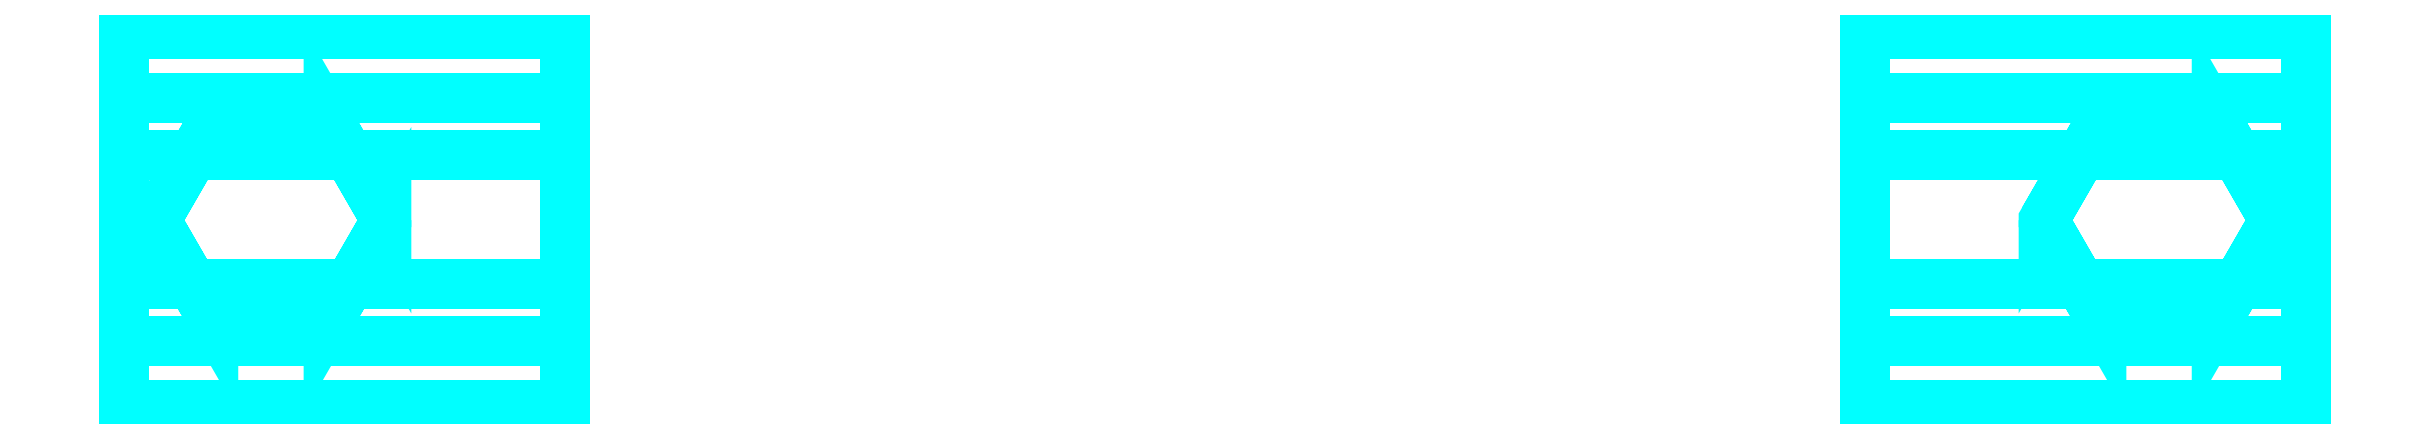
<metadata>
{"format":"dxf","ext":"dxf","renderer":"ezdxf+matplotlib","layout":"modelspace","background":"white","min_lineweight":24,"dpi":150}
</metadata>
<code>
0
SECTION
2
ENTITIES
0
3DFACE
8
HYDR2
10
0.505
20
0.001693
30
-1.086
11
0.4775
21
0.04932
31
-1.086
12
0.4775
22
0.04932
32
0.005
13
0.505
23
0.001693
33
0.005
0
3DFACE
8
HYDR2
10
0.4775
20
0.04932
30
-1.086
11
0.4225
21
0.04932
31
-1.086
12
0.4225
22
0.04932
32
0.005
13
0.4775
23
0.04932
33
0.005
0
3DFACE
8
HYDR2
10
0.4225
20
0.04932
30
-1.086
11
0.395
21
0.001693
31
-1.086
12
0.395
22
0.001693
32
0.005
13
0.4225
23
0.04932
33
0.005
0
3DFACE
8
HYDR2
10
0.395
20
0.001693
30
-1.086
11
0.4225
21
-0.04594
31
-1.086
12
0.4225
22
-0.04594
32
0.005
13
0.395
23
0.001693
33
0.005
0
3DFACE
8
HYDR2
10
0.4225
20
-0.04594
30
-1.086
11
0.4775
21
-0.04594
31
-1.086
12
0.4775
22
-0.04594
32
0.005
13
0.4225
23
-0.04594
33
0.005
0
3DFACE
8
HYDR2
10
0.4775
20
-0.04594
30
-1.086
11
0.505
21
0.001693
31
-1.086
12
0.505
22
0.001693
32
0.005
13
0.4775
23
-0.04594
33
0.005
0
3DFACE
8
HYDR2
10
-0.4225
20
-0.04594
30
-1.086
11
-0.395
21
0.001693
31
-1.086
12
-0.395
22
0.001693
32
0.005
13
-0.4225
23
-0.04594
33
0.005
0
3DFACE
8
HYDR2
10
-0.4775
20
-0.04594
30
-1.086
11
-0.4225
21
-0.04594
31
-1.086
12
-0.4225
22
-0.04594
32
0.005
13
-0.4775
23
-0.04594
33
0.005
0
3DFACE
8
HYDR2
10
-0.505
20
0.001693
30
-1.086
11
-0.4775
21
-0.04594
31
-1.086
12
-0.4775
22
-0.04594
32
0.005
13
-0.505
23
0.001693
33
0.005
0
3DFACE
8
HYDR2
10
-0.4775
20
0.04932
30
-1.086
11
-0.505
21
0.001693
31
-1.086
12
-0.505
22
0.001693
32
0.005
13
-0.4775
23
0.04932
33
0.005
0
3DFACE
8
HYDR2
10
-0.4225
20
0.04932
30
-1.086
11
-0.4775
21
0.04932
31
-1.086
12
-0.4775
22
0.04932
32
0.005
13
-0.4225
23
0.04932
33
0.005
0
3DFACE
8
HYDR2
10
-0.395
20
0.001693
30
-1.086
11
-0.4225
21
0.04932
31
-1.086
12
-0.4225
22
0.04932
32
0.005
13
-0.395
23
0.001693
33
0.005
0
3DFACE
8
HYDR2
10
-0.52
20
0.03282
30
-0.08665
11
-0.52
21
0.09067
31
-0.01771
12
-0.31
22
0.09067
32
-0.01771
13
-0.31
23
0.03282
33
-0.08665
0
3DFACE
8
HYDR2
10
-0.52
20
-0.05581
30
-0.07103
11
-0.52
21
0.03282
31
-0.08665
12
-0.31
22
0.03282
32
-0.08665
13
-0.31
23
-0.05581
33
-0.07103
0
3DFACE
8
HYDR2
10
-0.52
20
0.03282
30
-0.08665
11
-0.52
21
-0.02874
31
0.08249
12
-0.52
22
0.05989
32
0.06686
13
-0.52
23
0.09067
33
-0.01771
0
3DFACE
8
HYDR2
10
-0.52
20
-0.05581
30
-0.07103
11
-0.52
21
-0.08659
31
0.01355
12
-0.52
22
-0.02874
32
0.08249
13
-0.52
23
0.03282
33
-0.08665
0
3DFACE
8
HYDR2
10
0.52
20
-0.08659
30
0.01355
11
0.52
21
-0.05581
31
-0.07103
12
0.52
22
0.03282
32
-0.08665
13
0.52
23
-0.02874
33
0.08249
0
3DFACE
8
HYDR2
10
0.52
20
-0.02874
30
0.08249
11
0.52
21
0.03282
31
-0.08665
12
0.52
22
0.09067
32
-0.01771
13
0.52
23
0.05989
33
0.06686
0
3DFACE
8
HYDR2
10
0.52
20
0.03282
30
-0.08665
11
0.52
21
-0.05581
31
-0.07103
12
0.31
22
-0.05581
32
-0.07103
13
0.31
23
0.03282
33
-0.08665
0
3DFACE
8
HYDR2
10
0.52
20
0.09067
30
-0.01771
11
0.52
21
0.03282
31
-0.08665
12
0.31
22
0.03282
32
-0.08665
13
0.31
23
0.09067
33
-0.01771
0
3DFACE
8
HYDR2
10
-0.52
20
0.05989
30
0.06686
11
-0.52
21
-0.02874
31
0.08249
12
-0.31
22
-0.02874
32
0.08249
13
-0.31
23
0.05989
33
0.06686
0
3DFACE
8
HYDR2
10
-0.52
20
-0.02874
30
0.08249
11
-0.52
21
-0.08659
31
0.01355
12
-0.31
22
-0.08659
32
0.01355
13
-0.31
23
-0.02874
33
0.08249
0
3DFACE
8
HYDR2
10
0.52
20
-0.08659
30
0.01355
11
0.52
21
-0.02874
31
0.08249
12
0.31
22
-0.02874
32
0.08249
13
0.31
23
-0.08659
33
0.01355
0
3DFACE
8
HYDR2
10
0.52
20
-0.02874
30
0.08249
11
0.52
21
0.05989
31
0.06686
12
0.31
22
0.05989
32
0.06686
13
0.31
23
-0.02874
33
0.08249
0
3DFACE
8
HYDR2
10
-0.52
20
0.09067
30
-0.01771
11
-0.52
21
0.05989
31
0.06686
12
-0.31
22
0.05989
32
0.06686
13
-0.31
23
0.09067
33
-0.01771
0
3DFACE
8
HYDR2
10
0.52
20
0.05989
30
0.06686
11
0.52
21
0.09067
31
-0.01771
12
0.31
22
0.09067
32
-0.01771
13
0.31
23
0.05989
33
0.06686
0
3DFACE
8
HYDR2
10
-0.52
20
-0.08659
30
0.01355
11
-0.52
21
-0.05581
31
-0.07103
12
-0.31
22
-0.05581
32
-0.07103
13
-0.31
23
-0.08659
33
0.01355
0
3DFACE
8
HYDR2
10
0.52
20
-0.05581
30
-0.07103
11
0.52
21
-0.08659
31
0.01355
12
0.31
22
-0.08659
32
0.01355
13
0.31
23
-0.05581
33
-0.07103
0
3DFACE
8
HYDR2
10
0.31
20
-0.02874
30
0.08249
11
0.31
21
0.03282
31
-0.08665
12
0.31
22
-0.05581
32
-0.07103
13
0.31
23
-0.08659
33
0.01355
0
3DFACE
8
HYDR2
10
0.31
20
0.05989
30
0.06686
11
0.31
21
0.09067
31
-0.01771
12
0.31
22
0.03282
32
-0.08665
13
0.31
23
-0.02874
33
0.08249
0
3DFACE
8
HYDR2
10
-0.31
20
-0.08659
30
0.01355
11
-0.31
21
-0.05581
31
-0.07103
12
-0.31
22
0.03282
32
-0.08665
13
-0.31
23
-0.02874
33
0.08249
0
3DFACE
8
HYDR2
10
-0.31
20
-0.02874
30
0.08249
11
-0.31
21
0.03282
31
-0.08665
12
-0.31
22
0.09067
32
-0.01771
13
-0.31
23
0.05989
33
0.06686
0
ENDSEC
0
EOF

</code>
